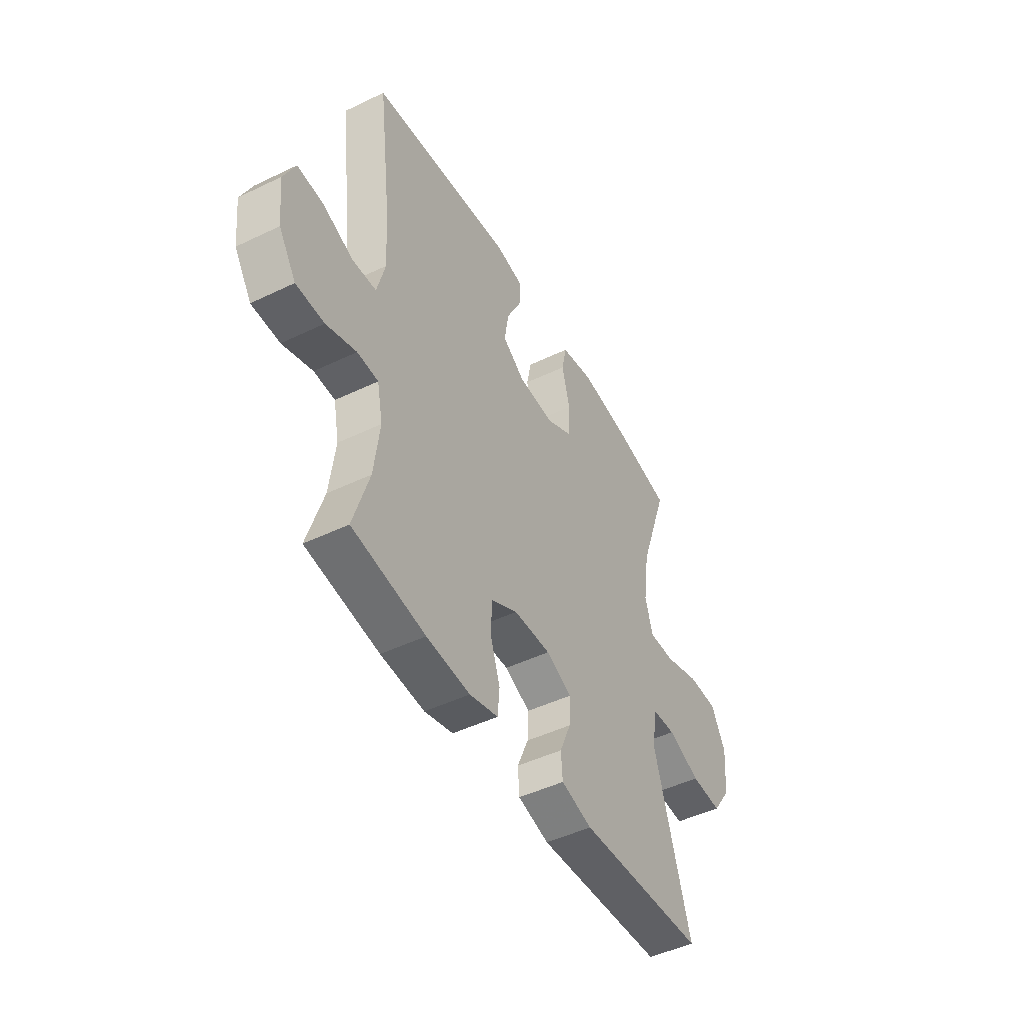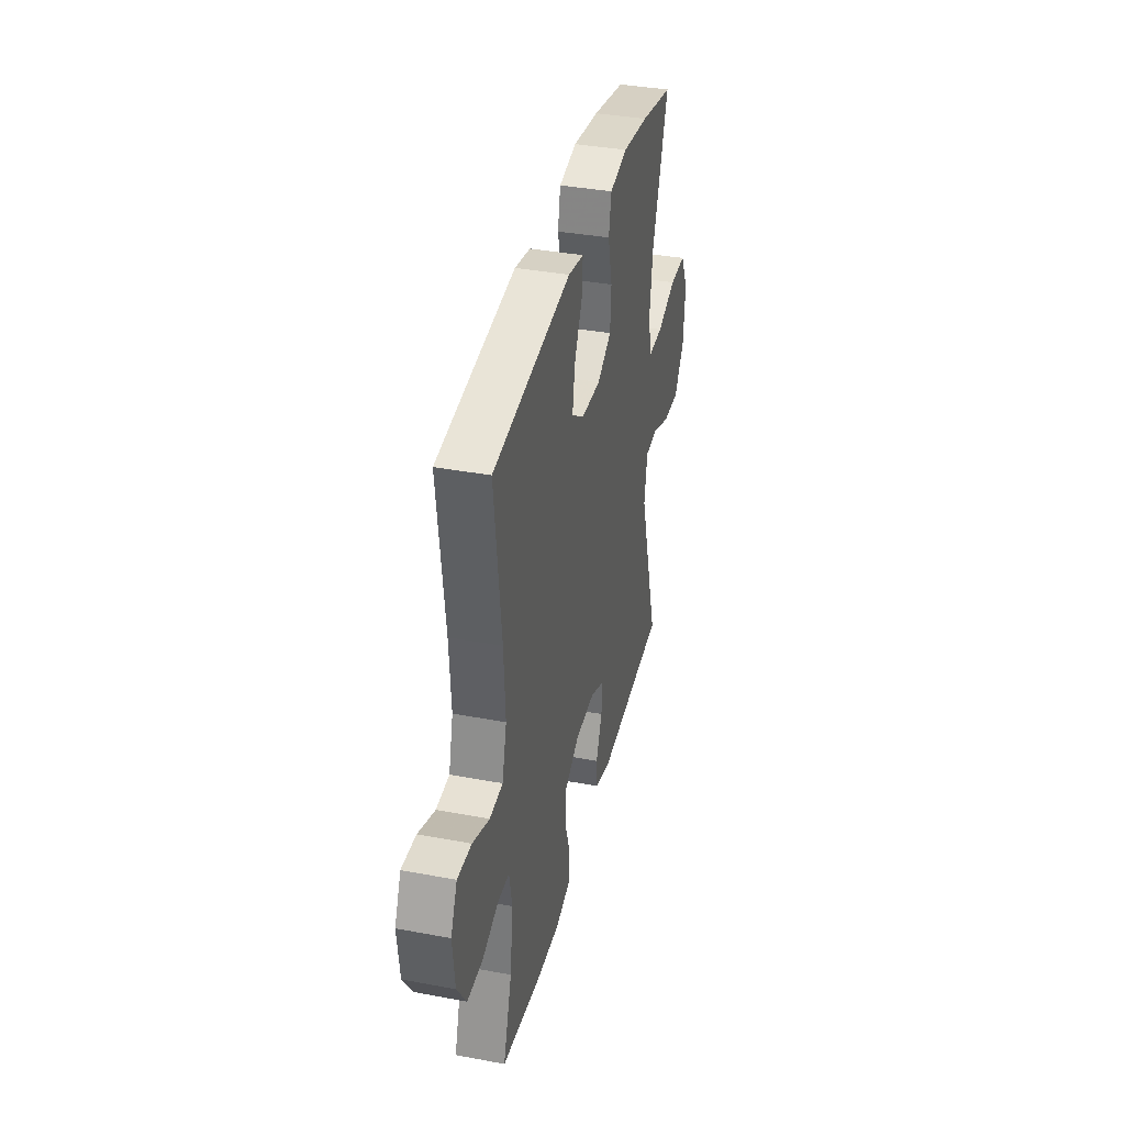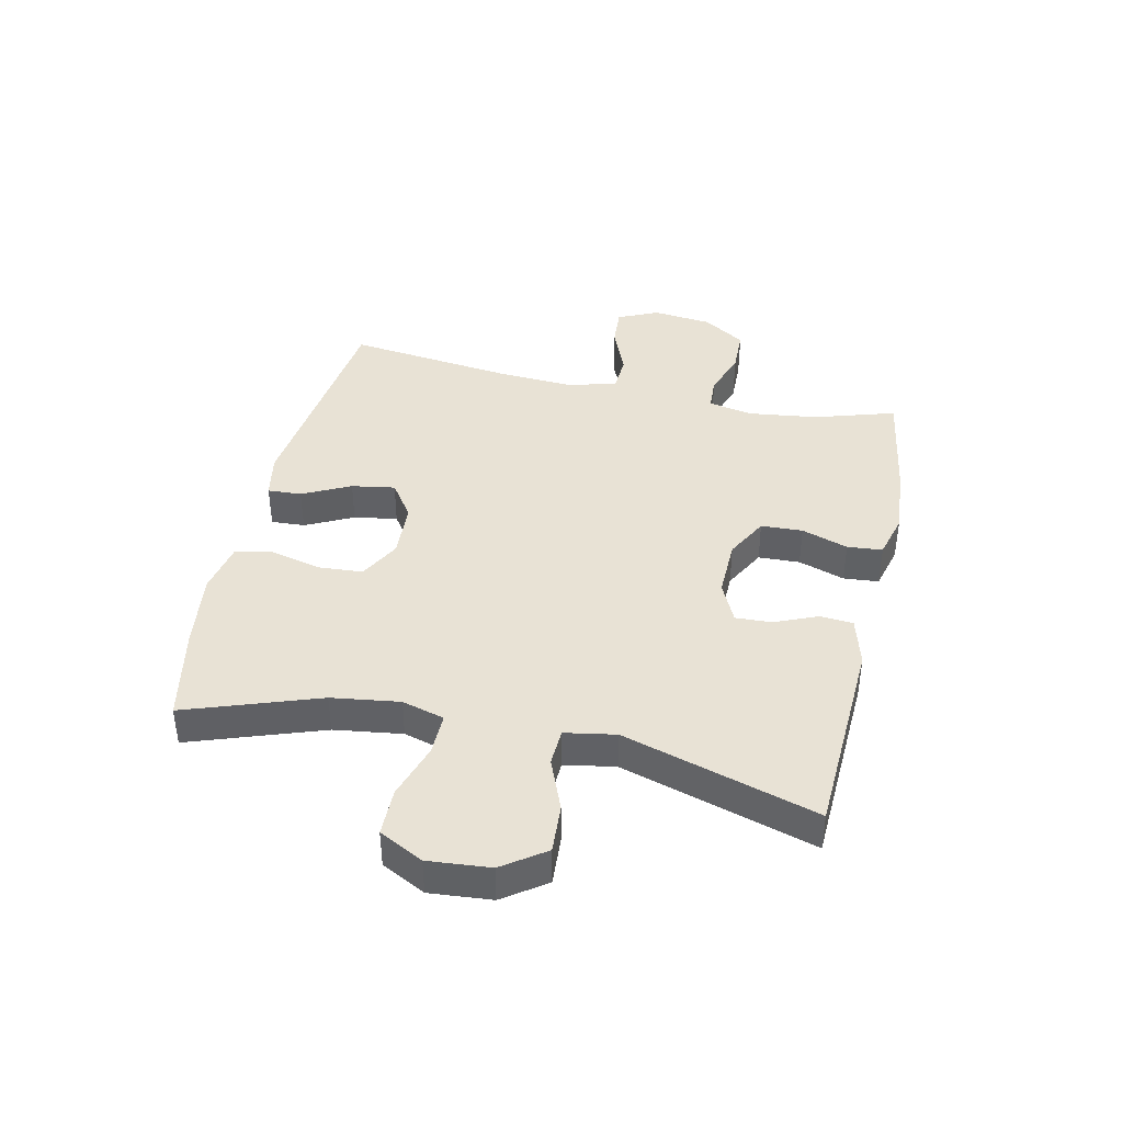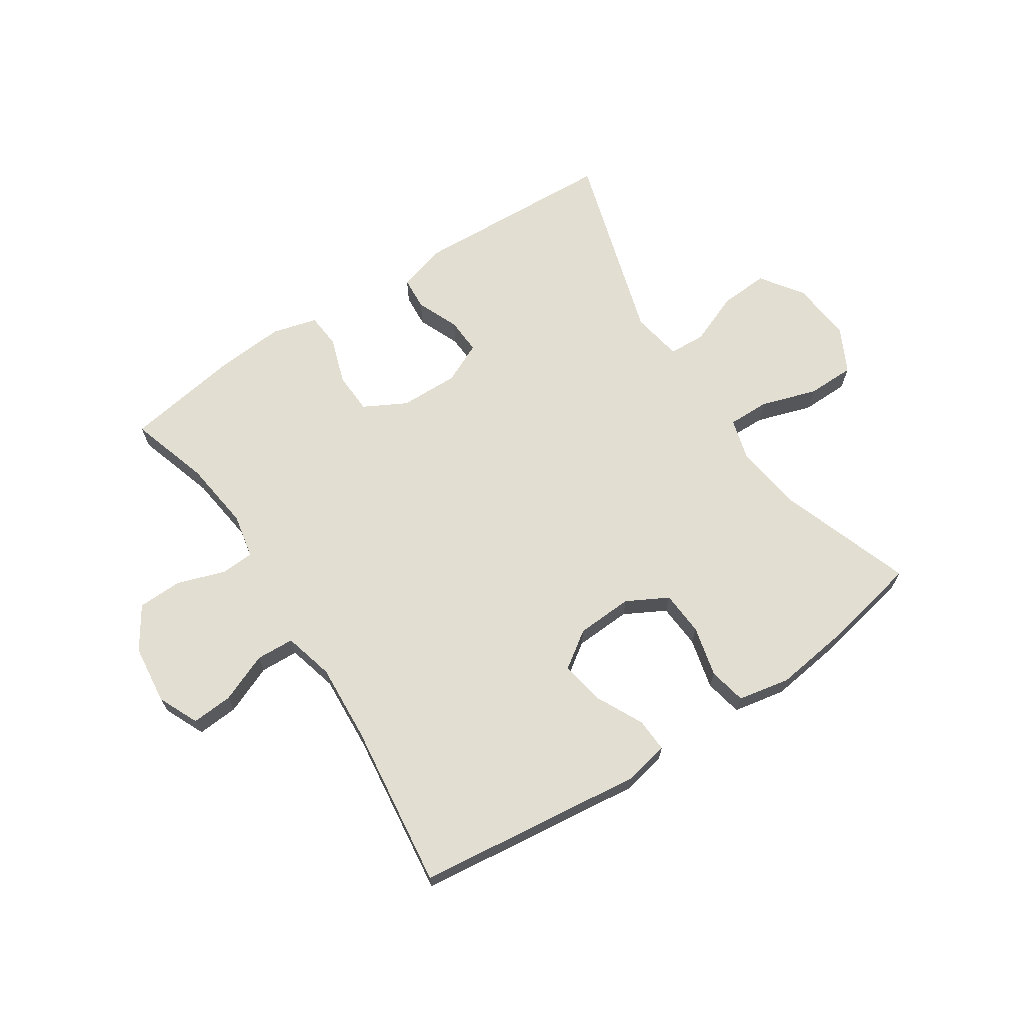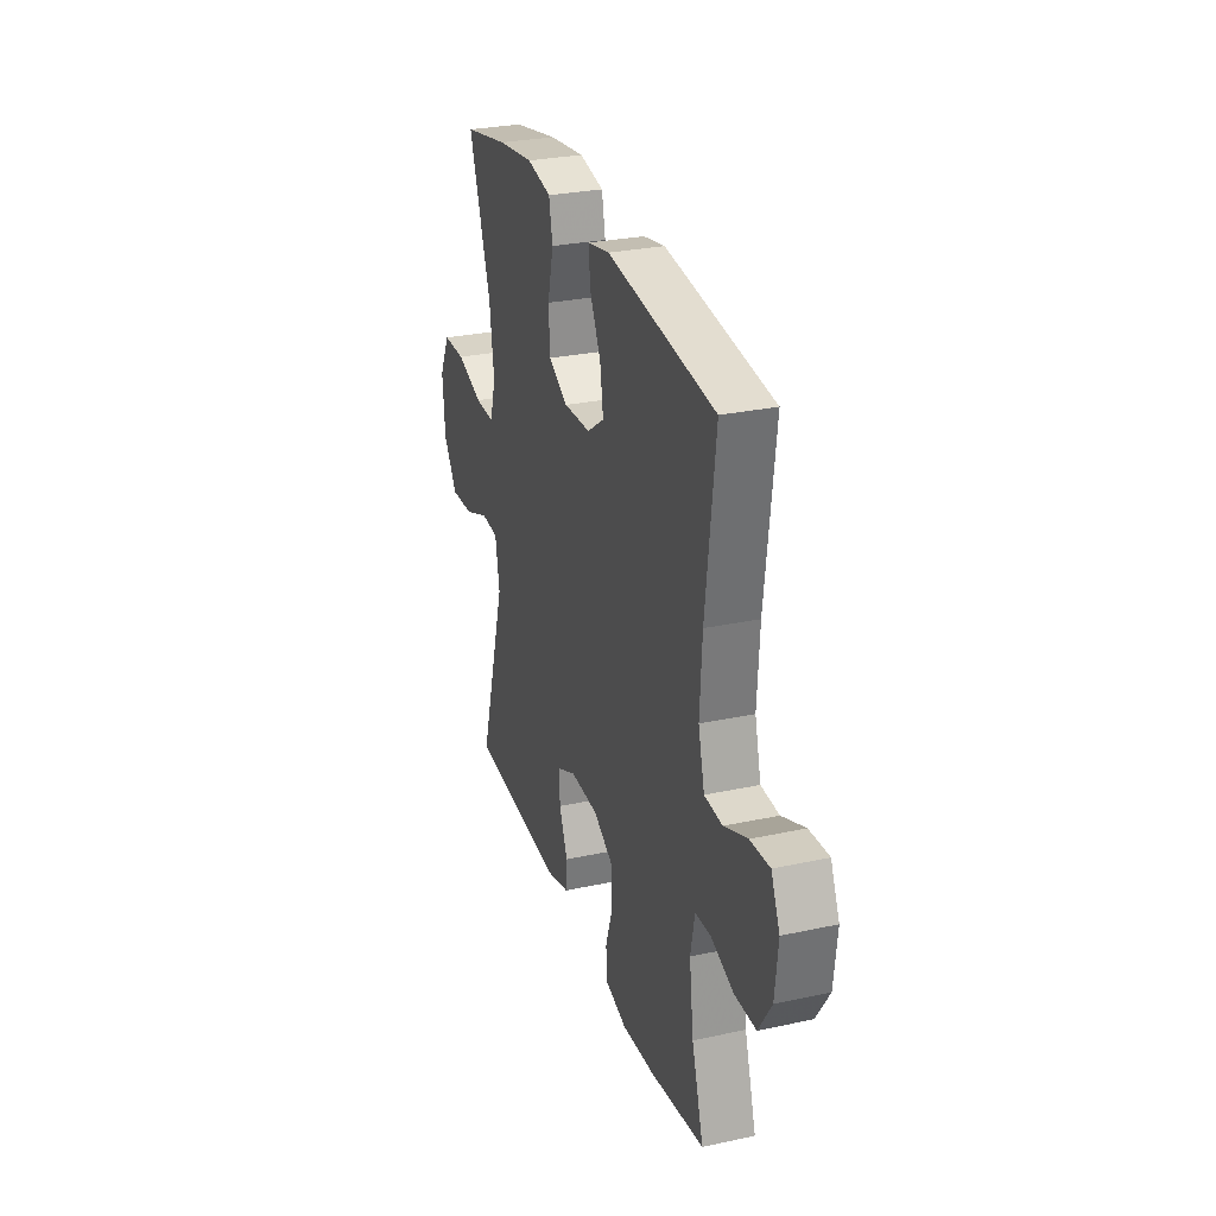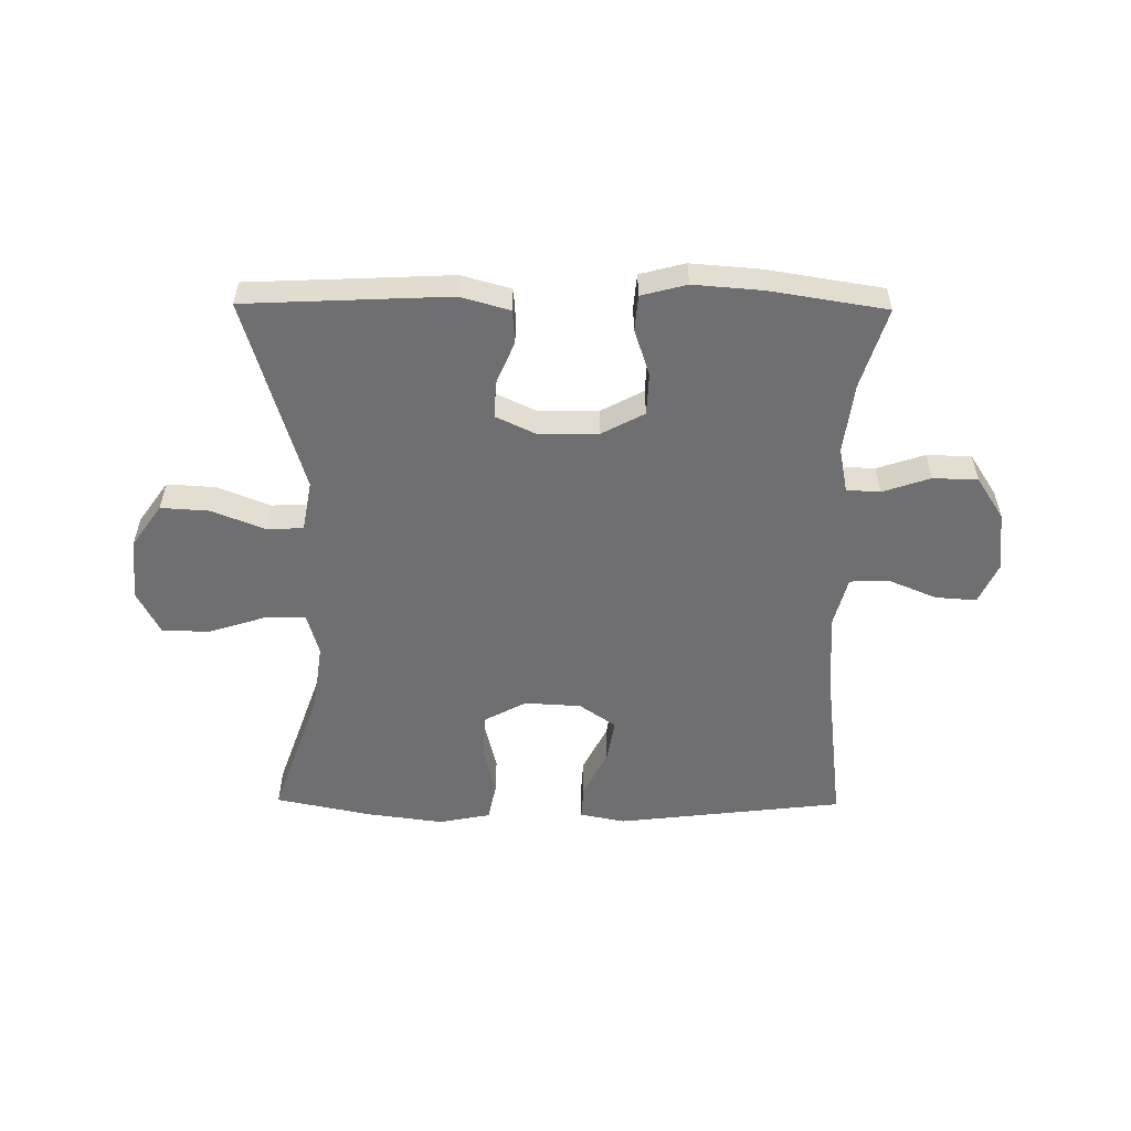
<metadata>
{"format":"obj","ext":"obj","renderer":"f3d","projection":"perspective","resolution":1024,"background":"white","views":[{"elev":-47.1,"azim":-61.4,"up":"+Z"},{"elev":37.3,"azim":-76.5,"up":"+Z"},{"elev":40.7,"azim":102.5,"up":"+Y"},{"elev":67.5,"azim":-33.3,"up":"+Y"},{"elev":28.6,"azim":-107.9,"up":"+Z"},{"elev":-54.7,"azim":179.4,"up":"+Y"}]}
</metadata>
<code>
v 0.5 0.07 0.5
v 0.422 0.07 0.277
v 0.406 0.07 0.163
v 0.426 0.07 0.092
v 0.496 0.07 0.093
v 0.59 0.07 0.123
v 0.67 0.07 0.122
v 0.708 0.07 0.048
v 0.699 0.07 -0.056
v 0.649 0.07 -0.127
v 0.567 0.07 -0.122
v 0.48 0.07 -0.087
v 0.418 0.07 -0.09
v 0.403 0.07 -0.175
v 0.5 0.07 -0.5
v 0.16 0.07 -0.516
v 0.077 0.07 -0.493
v 0.073 0.07 -0.437
v 0.103 0.07 -0.366
v 0.106 0.07 -0.305
v 0.038 0.07 -0.273
v -0.061 0.07 -0.275
v -0.132 0.07 -0.313
v -0.135 0.07 -0.383
v -0.109 0.07 -0.461
v -0.114 0.07 -0.52
v -0.19 0.07 -0.54
v -0.306 0.07 -0.531
v -0.5 0.07 -0.5
v -0.458 0.07 -0.365
v -0.443 0.07 -0.248
v -0.458 0.07 -0.173
v -0.514 0.07 -0.17
v -0.594 0.07 -0.197
v -0.669 0.07 -0.195
v -0.715 0.07 -0.124
v -0.726 0.07 -0.024
v -0.695 0.07 0.044
v -0.626 0.07 0.039
v -0.544 0.07 0.005
v -0.48 0.07 0.008
v -0.458 0.07 0.092
v -0.466 0.07 0.222
v -0.5 0.07 0.5
v -0.119 0.07 0.545
v -0.043 0.07 0.53
v -0.046 0.07 0.473
v -0.086 0.07 0.393
v -0.098 0.07 0.32
v -0.037 0.07 0.278
v 0.058 0.07 0.273
v 0.127 0.07 0.31
v 0.132 0.07 0.385
v 0.111 0.07 0.47
v 0.124 0.07 0.533
v 0.211 0.07 0.55
v 0.339 0.07 0.533
v 0.5 0 0.5
v 0.422 0 0.277
v 0.406 0 0.163
v 0.426 0 0.092
v 0.496 0 0.093
v 0.59 0 0.123
v 0.67 0 0.122
v 0.708 0 0.048
v 0.699 0 -0.056
v 0.649 0 -0.127
v 0.567 0 -0.122
v 0.48 0 -0.087
v 0.418 0 -0.09
v 0.403 0 -0.175
v 0.5 0 -0.5
v 0.16 0 -0.516
v 0.077 0 -0.493
v 0.073 0 -0.437
v 0.103 0 -0.366
v 0.106 0 -0.305
v 0.038 0 -0.273
v -0.061 0 -0.275
v -0.132 0 -0.313
v -0.135 0 -0.383
v -0.109 0 -0.461
v -0.114 0 -0.52
v -0.19 0 -0.54
v -0.306 0 -0.531
v -0.5 0 -0.5
v -0.458 0 -0.365
v -0.443 0 -0.248
v -0.458 0 -0.173
v -0.514 0 -0.17
v -0.594 0 -0.197
v -0.669 0 -0.195
v -0.715 0 -0.124
v -0.726 0 -0.024
v -0.695 0 0.044
v -0.626 0 0.039
v -0.544 0 0.005
v -0.48 0 0.008
v -0.458 0 0.092
v -0.466 0 0.222
v -0.5 0 0.5
v -0.119 0 0.545
v -0.043 0 0.53
v -0.046 0 0.473
v -0.086 0 0.393
v -0.098 0 0.32
v -0.037 0 0.278
v 0.058 0 0.273
v 0.127 0 0.31
v 0.132 0 0.385
v 0.111 0 0.47
v 0.124 0 0.533
v 0.211 0 0.55
v 0.339 0 0.533
f 57 1 2
f 56 57 2
f 55 56 2
f 54 55 2
f 53 54 2
f 52 53 2 3
f 51 52 3 4
f 50 51 4
f 46 47 48
f 45 46 48
f 44 45 48
f 43 44 48
f 42 43 48 49
f 41 42 49 50
f 38 39 40
f 37 38 40
f 36 37 40
f 35 36 40
f 34 35 40
f 33 34 40
f 32 33 40 41
f 41 50 4
f 32 41 4
f 31 32 4
f 28 29 30
f 27 28 30
f 26 27 30
f 25 26 30
f 24 25 30
f 23 24 30 31
f 17 18 19
f 16 17 19
f 15 16 19
f 14 15 19
f 13 14 19 20
f 10 11 12
f 9 10 12
f 8 9 12
f 7 8 12
f 6 7 12
f 5 6 12
f 5 12 13
f 31 4 5
f 23 31 5
f 22 23 5
f 5 13 20 21
f 5 21 22
f 59 58 114
f 59 114 113
f 59 113 112
f 59 112 111
f 59 111 110
f 60 59 110 109
f 61 60 109 108
f 61 108 107
f 105 104 103
f 105 103 102
f 105 102 101
f 105 101 100
f 106 105 100 99
f 107 106 99 98
f 97 96 95
f 97 95 94
f 97 94 93
f 97 93 92
f 97 92 91
f 97 91 90
f 98 97 90 89
f 61 107 98
f 61 98 89
f 61 89 88
f 87 86 85
f 87 85 84
f 87 84 83
f 87 83 82
f 87 82 81
f 88 87 81 80
f 76 75 74
f 76 74 73
f 76 73 72
f 76 72 71
f 77 76 71 70
f 69 68 67
f 69 67 66
f 69 66 65
f 69 65 64
f 69 64 63
f 69 63 62
f 70 69 62
f 62 61 88
f 62 88 80
f 62 80 79
f 78 77 70 62
f 79 78 62
f 1 58 59 2
f 2 59 60 3
f 3 60 61 4
f 4 61 62 5
f 5 62 63 6
f 6 63 64 7
f 7 64 65 8
f 8 65 66 9
f 9 66 67 10
f 10 67 68 11
f 11 68 69 12
f 12 69 70 13
f 13 70 71 14
f 14 71 72 15
f 15 72 73 16
f 16 73 74 17
f 17 74 75 18
f 18 75 76 19
f 19 76 77 20
f 20 77 78 21
f 21 78 79 22
f 22 79 80 23
f 23 80 81 24
f 24 81 82 25
f 25 82 83 26
f 26 83 84 27
f 27 84 85 28
f 28 85 86 29
f 29 86 87 30
f 30 87 88 31
f 31 88 89 32
f 32 89 90 33
f 33 90 91 34
f 34 91 92 35
f 35 92 93 36
f 36 93 94 37
f 37 94 95 38
f 38 95 96 39
f 39 96 97 40
f 40 97 98 41
f 41 98 99 42
f 42 99 100 43
f 43 100 101 44
f 44 101 102 45
f 45 102 103 46
f 46 103 104 47
f 47 104 105 48
f 48 105 106 49
f 49 106 107 50
f 50 107 108 51
f 51 108 109 52
f 52 109 110 53
f 53 110 111 54
f 54 111 112 55
f 55 112 113 56
f 56 113 114 57
f 57 114 58 1

</code>
